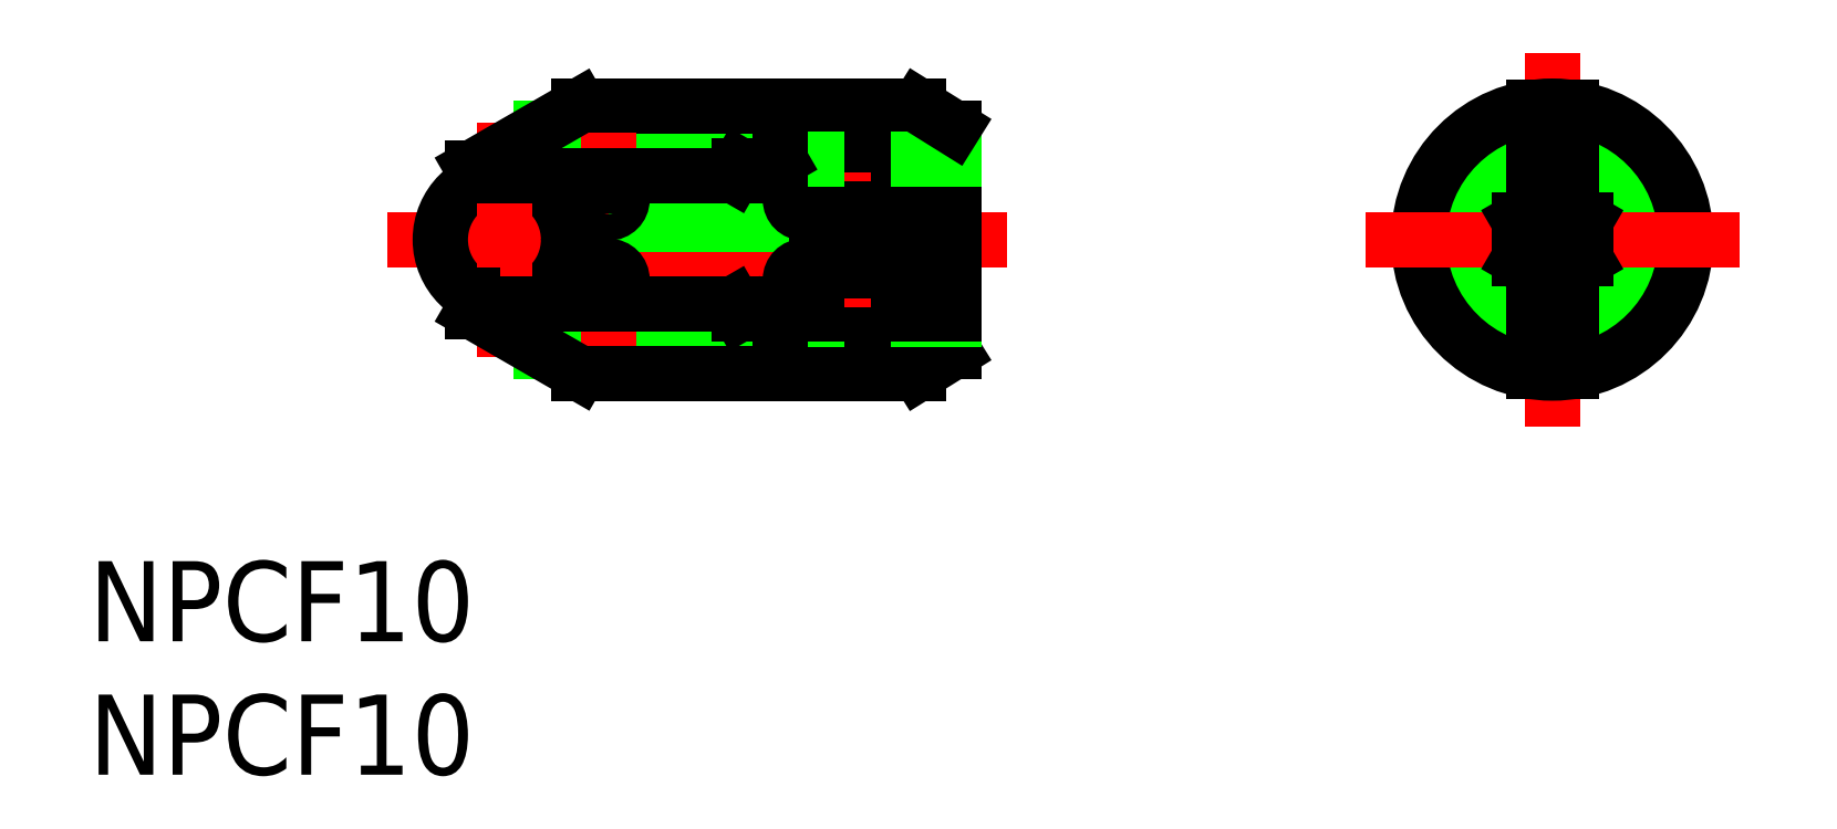
<metadata>
{"format":"dxf","ext":"dxf","renderer":"ezdxf+matplotlib","layout":"modelspace","background":"white","min_lineweight":24,"dpi":150}
</metadata>
<code>
0
SECTION
2
ENTITIES
0
TEXT
8
0
10
-15.55
20
-20.05
30
0
40
3
1
NPCF10
0
TEXT
8
0
10
-15.55
20
-15.05
30
0
40
3
1
NPCF10
0
LINE
8
CENTER
10
-4.4
20
0
30
0
11
18.8
21
0
31
0
0
CIRCLE
8
0
10
0
20
0
30
0
40
2.4
0
LINE
8
0
10
1.394
20
-4.188
30
0
11
16.8
21
-4.188
31
0
0
LINE
8
0
10
2.8
20
-5
30
0
11
15.5
21
-5
31
0
0
LINE
8
0
10
1.394
20
4.188
30
0
11
16.8
21
4.188
31
0
0
LINE
8
0
10
2.8
20
5
30
0
11
15.5
21
5
31
0
0
LINE
8
0
10
11.7
20
-2.775
30
0
11
15.5
21
-2.775
31
0
0
LINE
8
0
10
11.7
20
-3
30
0
11
15.5
21
-3
31
0
0
LINE
8
0
10
11.7
20
3
30
0
11
15.5
21
3
31
0
0
LINE
8
0
10
11.7
20
2.775
30
0
11
15.5
21
2.775
31
0
0
LINE
8
0
10
13.6
20
0.7217
30
0
11
15.5
21
0.7217
31
0
0
LINE
8
0
10
13.6
20
-0.7217
30
0
11
15.5
21
-0.7217
31
0
0
LINE
8
0
10
13.6
20
-1.443
30
0
11
15.5
21
-1.443
31
0
0
LINE
8
0
10
13.6
20
1.443
30
0
11
15.5
21
1.443
31
0
0
LINE
8
0
10
-1.2
20
2.078
30
0
11
-1.2
21
2.691
31
0
0
LINE
8
CENTER
10
3.9
20
4
30
0
11
3.9
21
-4
31
0
0
LINE
8
CENTER
10
11.2
20
4
30
0
11
11.2
21
-4
31
0
0
LINE
8
0
10
3.4
20
2.4
30
0
11
3.4
21
-2.4
31
0
0
LINE
8
0
10
11.7
20
3
30
0
11
11.7
21
-3
31
0
0
LINE
8
0
10
13.6
20
3
30
0
11
13.6
21
-3
31
0
0
LINE
8
CENTER
10
0
20
4.4
30
0
11
0
21
-4.4
31
0
0
LINE
8
CENTER
10
13.7
20
1.5
30
0
11
1.4
21
1.5
31
0
0
LINE
8
0
10
11.2
20
-2
30
0
11
3.9
21
-2
31
0
0
LINE
8
0
10
11.2
20
-1
30
0
11
3.9
21
-1
31
0
0
LINE
8
CENTER
10
13.7
20
-1.5
30
0
11
1.4
21
-1.5
31
0
0
LINE
8
0
10
11.2
20
1
30
0
11
3.9
21
1
31
0
0
LINE
8
0
10
11.2
20
2
30
0
11
3.9
21
2
31
0
0
LINE
8
0
10
-1.2
20
-2.4
30
0
11
11.7
21
-2.4
31
0
0
LINE
8
0
10
2.8
20
-5
30
0
11
-1.2
21
-2.691
31
0
0
LINE
8
0
10
-1.2
20
-2.078
30
0
11
-1.2
21
-2.691
31
0
0
LINE
8
0
10
2.4
20
2
30
0
11
3.4
21
2
31
0
0
LINE
8
0
10
2.4
20
-2
30
0
11
3.4
21
-2
31
0
0
CIRCLE
8
0
10
3.9
20
-1.5
30
0
40
0.5
0
CIRCLE
8
0
10
3.9
20
1.5
30
0
40
0.5
0
LINE
8
0
10
2.4
20
2
30
0
11
2.4
21
-2
31
0
0
LINE
8
0
10
10.3
20
-3
30
0
11
11.7
21
-3
31
0
0
LINE
8
0
10
8.8
20
-2.775
30
0
11
11.7
21
-2.775
31
0
0
CIRCLE
8
0
10
11.2
20
1.5
30
0
40
0.5
0
CIRCLE
8
0
10
11.2
20
-1.5
30
0
40
0.5
0
LINE
8
0
10
10.3
20
-3
30
0
11
10.3
21
-2.4
31
0
0
LINE
8
0
10
10.3
20
-3
30
0
11
9.91
21
-2.775
31
0
0
LINE
8
0
10
8.8
20
-2.775
30
0
11
8.8
21
-2.4
31
0
0
LINE
8
0
10
8.8
20
-2.775
30
0
11
8.583
21
-2.4
31
0
0
LINE
8
0
10
11.7
20
-1.155
30
0
11
13.6
21
-1.155
31
0
0
LINE
8
0
10
11.7
20
-0.5774
30
0
11
13.6
21
-0.5774
31
0
0
LINE
8
0
10
11.7
20
0.5774
30
0
11
13.6
21
0.5774
31
0
0
LINE
8
0
10
11.7
20
1.155
30
0
11
13.6
21
1.155
31
0
0
LINE
8
0
10
-1.2
20
2.4
30
0
11
11.7
21
2.4
31
0
0
LINE
8
0
10
2.8
20
5
30
0
11
-1.2
21
2.691
31
0
0
LINE
8
0
10
8.8
20
2.775
30
0
11
11.7
21
2.775
31
0
0
LINE
8
0
10
10.3
20
3
30
0
11
11.7
21
3
31
0
0
LINE
8
0
10
8.8
20
2.775
30
0
11
8.583
21
2.4
31
0
0
LINE
8
0
10
8.8
20
2.775
30
0
11
8.8
21
2.4
31
0
0
LINE
8
0
10
10.3
20
3
30
0
11
9.91
21
2.775
31
0
0
LINE
8
0
10
10.3
20
3
30
0
11
10.3
21
2.4
31
0
0
LINE
8
0
10
15.5
20
5
30
0
11
15.5
21
-5
31
0
0
LINE
8
0
10
16.8
20
4.188
30
0
11
16.8
21
-4.188
31
0
0
LINE
8
0
10
16.8
20
-4.188
30
0
11
15.5
21
-5
31
0
0
LINE
8
0
10
15.5
20
-3
30
0
11
16.8
21
-3
31
0
0
LINE
8
0
10
15.5
20
-2.775
30
0
11
16.8
21
-2.775
31
0
0
LINE
8
0
10
15.5
20
2.775
30
0
11
16.8
21
2.775
31
0
0
LINE
8
0
10
15.5
20
3
30
0
11
16.8
21
3
31
0
0
LINE
8
0
10
16.8
20
4.188
30
0
11
15.5
21
5
31
0
0
CIRCLE
8
0
10
39.21
20
0
30
0
40
4.188
0
CIRCLE
8
0
10
39.21
20
0
30
0
40
2.775
0
CIRCLE
8
0
10
39.21
20
0
30
0
40
3
0
LINE
8
CENTER
10
39.21
20
-7
30
0
11
39.21
21
7
31
0
0
CIRCLE
8
0
10
39.21
20
0
30
0
40
5
0
CIRCLE
8
0
10
39.21
20
0
30
0
40
1.443
0
LINE
8
CENTER
10
32.21
20
0
30
0
11
46.21
21
0
31
0
0
LINE
8
0
10
38.51
20
-4.951
30
0
11
38.51
21
-2.685
31
0
0
LINE
8
0
10
39.91
20
-4.951
30
0
11
39.91
21
-2.685
31
0
0
CIRCLE
8
0
10
39.21
20
0
30
0
40
1.155
0
LINE
8
0
10
37.96
20
0.7217
30
0
11
37.96
21
-0.7217
31
0
0
LINE
8
0
10
39.21
20
1.443
30
0
11
37.96
21
0.7217
31
0
0
LINE
8
0
10
40.46
20
0.7217
30
0
11
39.21
21
1.443
31
0
0
LINE
8
0
10
40.46
20
-0.7217
30
0
11
40.46
21
0.7217
31
0
0
LINE
8
0
10
39.21
20
-1.443
30
0
11
40.46
21
-0.7217
31
0
0
LINE
8
0
10
37.96
20
-0.7217
30
0
11
39.21
21
-1.443
31
0
0
LINE
8
0
10
38.21
20
0.5774
30
0
11
38.21
21
-0.5774
31
0
0
LINE
8
0
10
39.21
20
1.155
30
0
11
38.21
21
0.5774
31
0
0
LINE
8
0
10
40.21
20
0.5774
30
0
11
39.21
21
1.155
31
0
0
LINE
8
0
10
40.21
20
-0.5774
30
0
11
40.21
21
0.5774
31
0
0
LINE
8
0
10
39.21
20
-1.155
30
0
11
40.21
21
-0.5774
31
0
0
LINE
8
0
10
38.21
20
-0.5774
30
0
11
39.21
21
-1.155
31
0
0
LINE
8
0
10
39.91
20
2.685
30
0
11
39.91
21
4.951
31
0
0
LINE
8
0
10
38.51
20
2.685
30
0
11
38.51
21
4.951
31
0
0
ENDSEC
0
EOF

</code>
